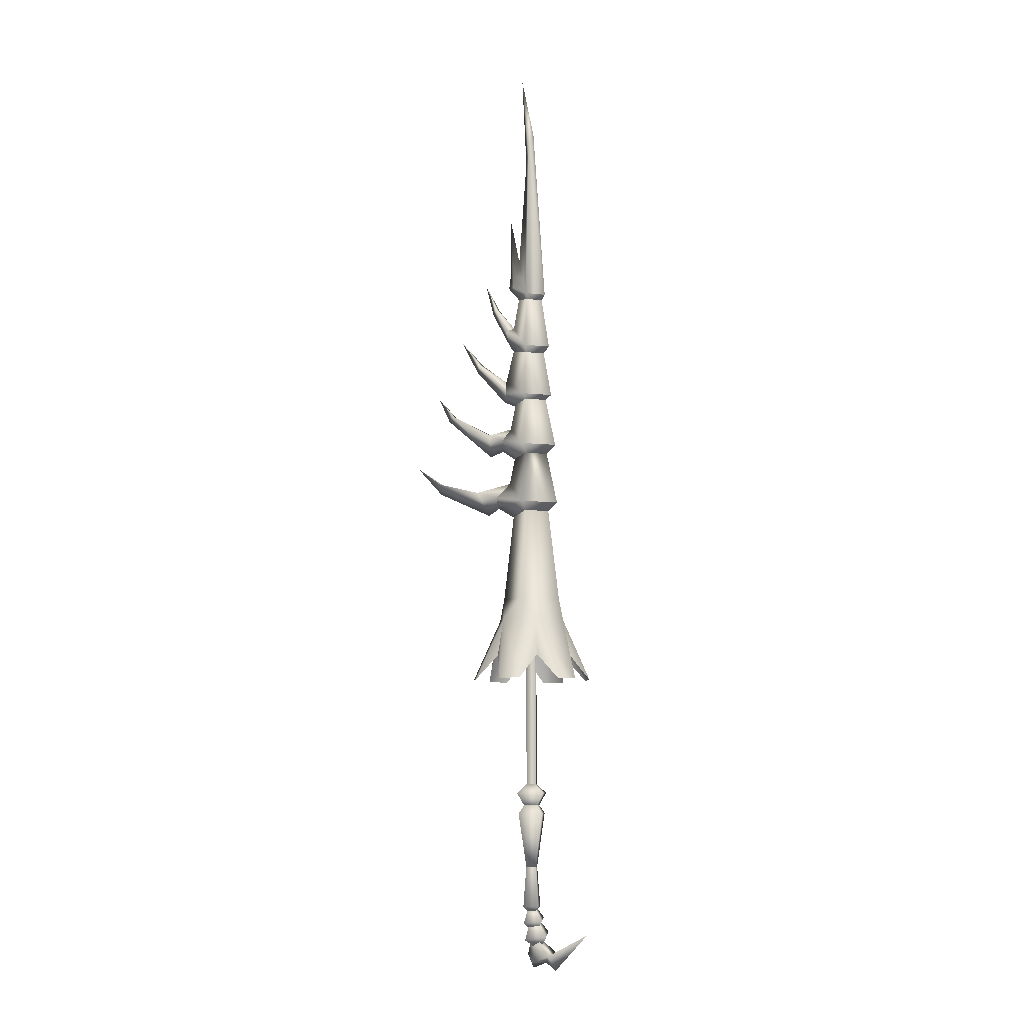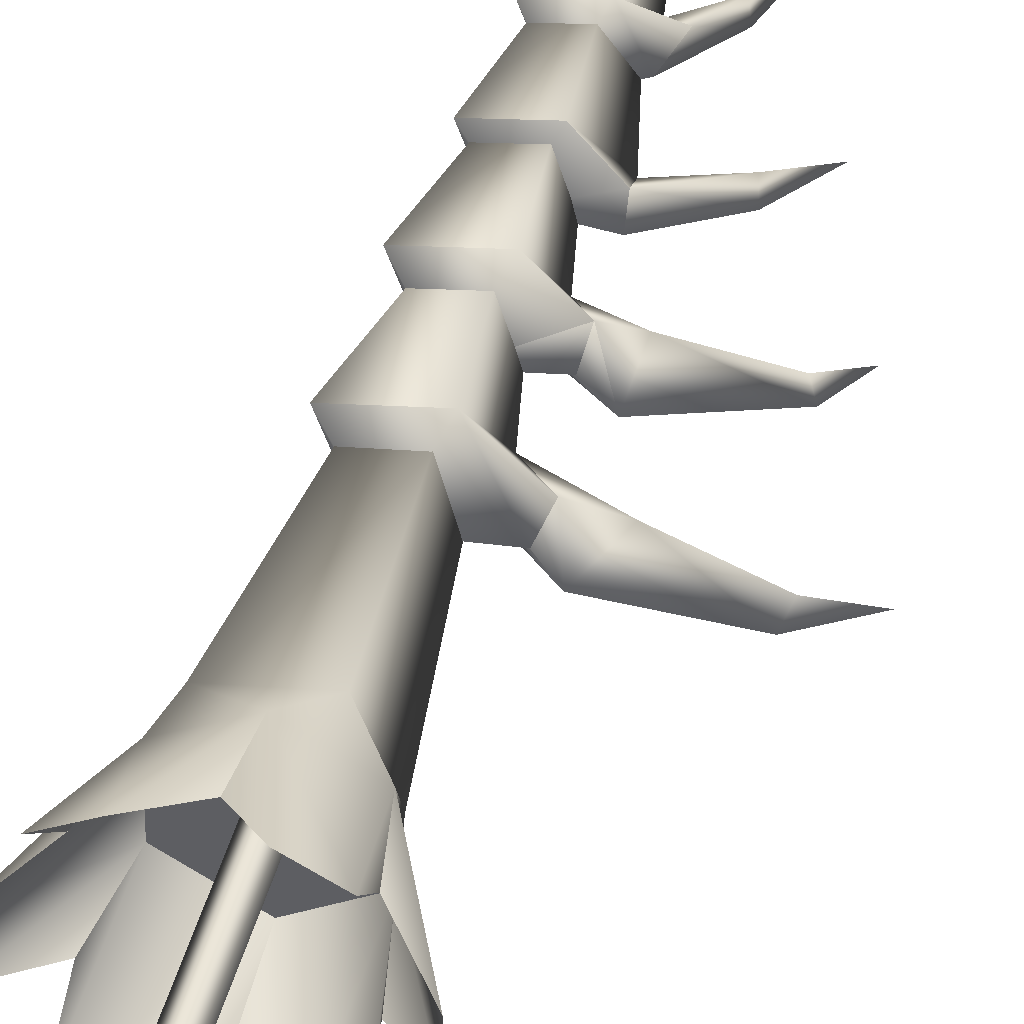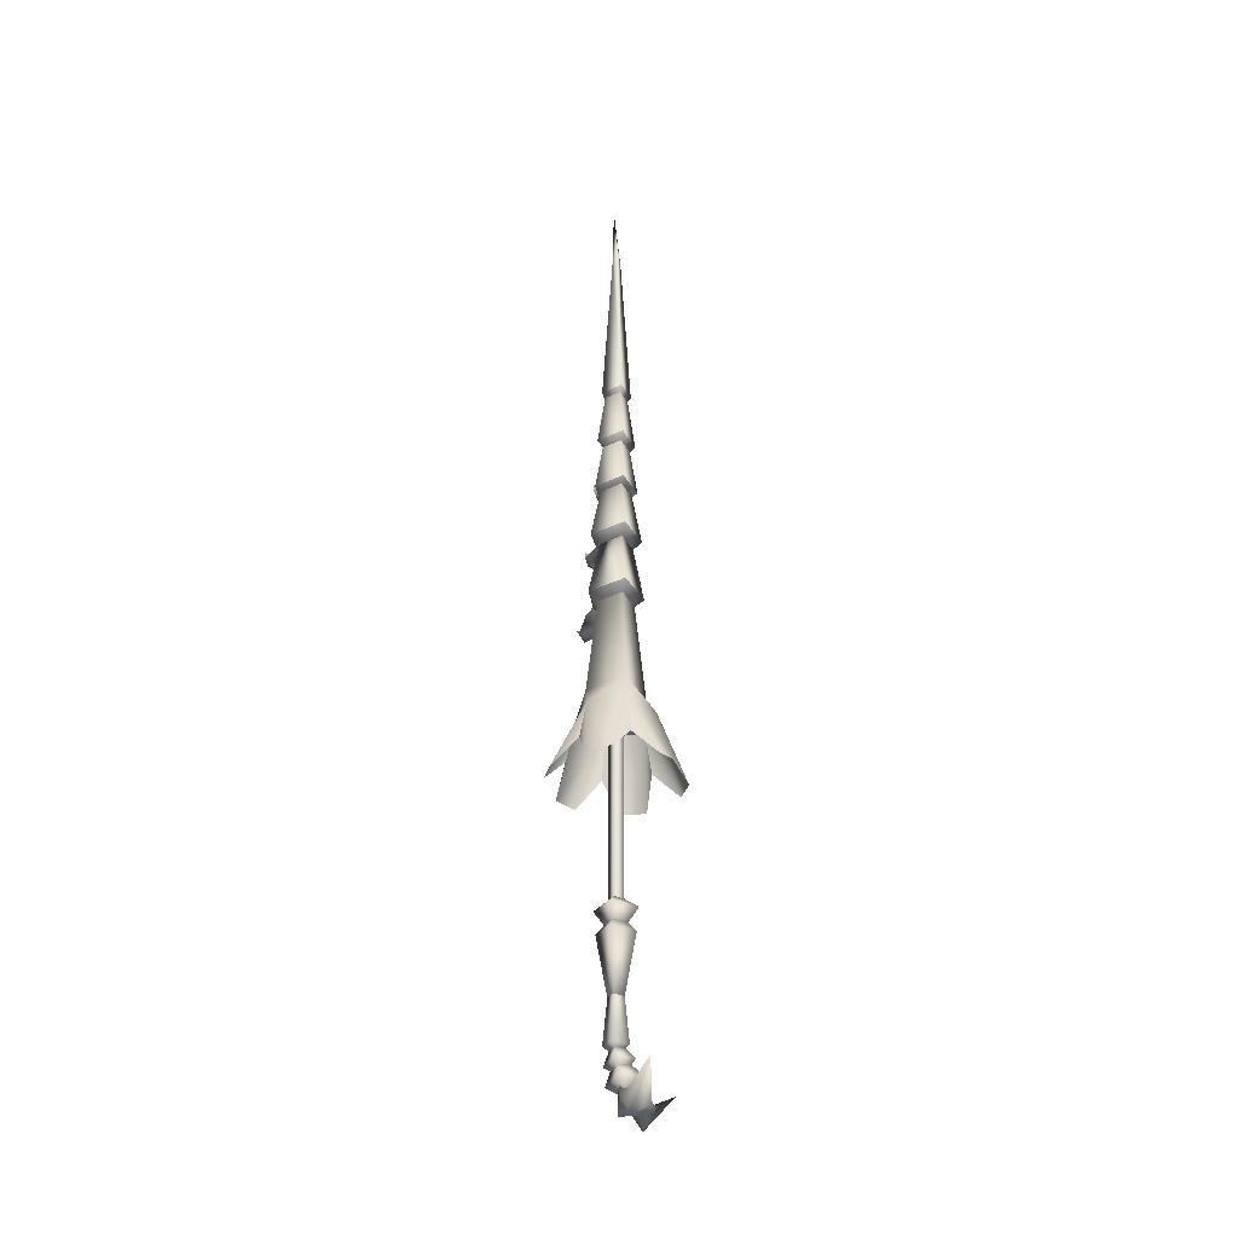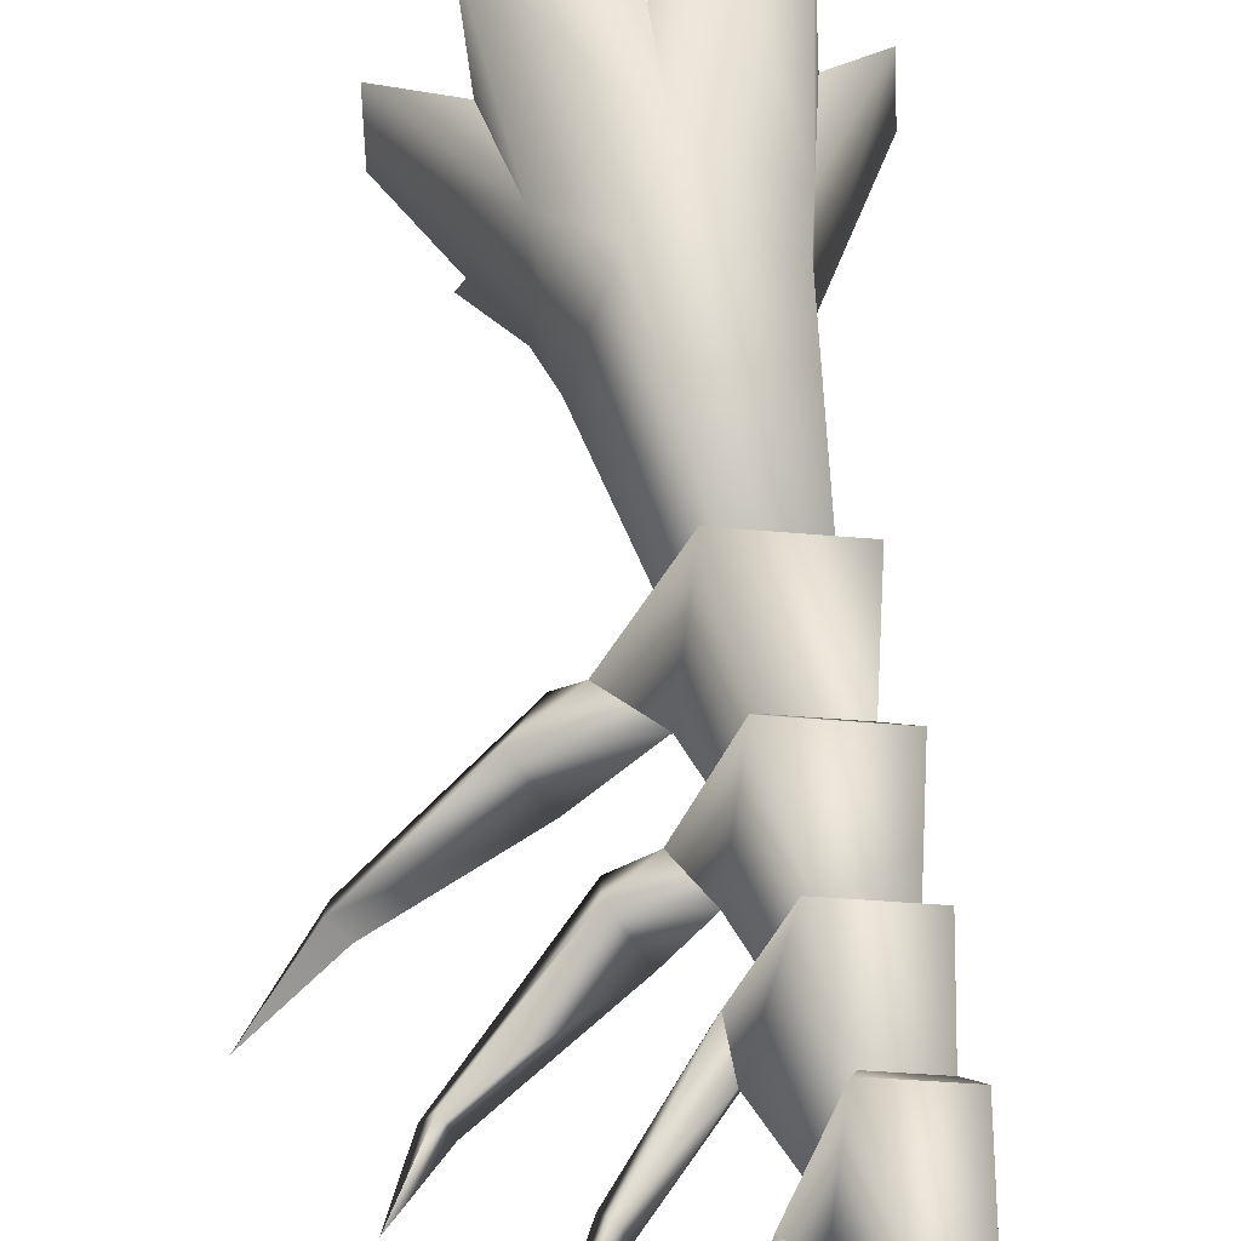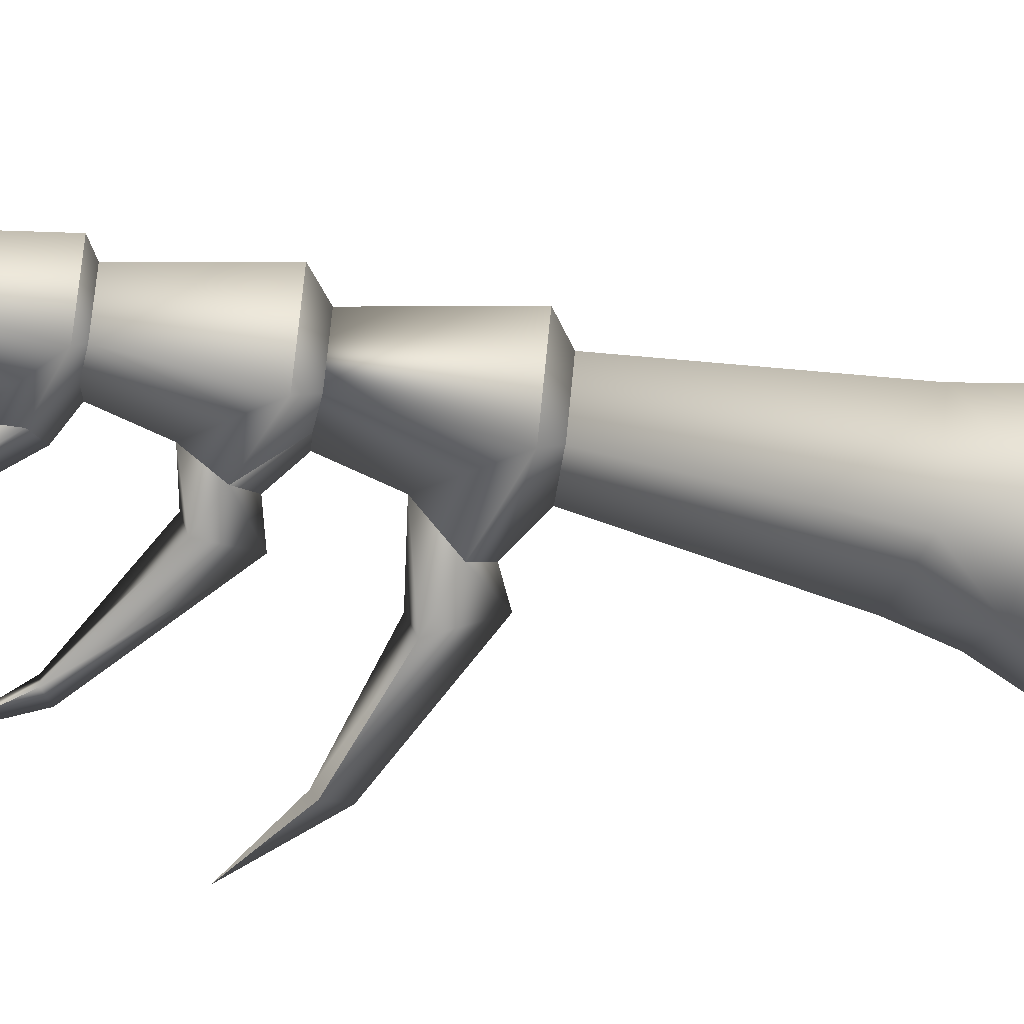
<metadata>
{"format":"obj","ext":"obj","renderer":"f3d","projection":"perspective","resolution":1024,"background":"white","views":[{"elev":-8.3,"azim":53.1,"up":"+Z"},{"elev":44.2,"azim":-165.1,"up":"+Y"},{"elev":-33.6,"azim":103.8,"up":"+Z"},{"elev":36.8,"azim":-8.1,"up":"+Y"},{"elev":-44.1,"azim":73.6,"up":"+Y"}]}
</metadata>
<code>
g mesh00
v 10.2 5.899 26.8
v 5.066 -8.88 26.77
v 11.87 -6.749 18.1
v -13.81 -3.471 68.14
v -20.98 -7.309 70.85
v -8.097 -4.674 74.14
v 0 0 102.8
v -10.07 -5.82 108.1
v -9.896 -2.202 111
v -11.84 -9.157 147.4
v -7.1 -7.58 136.7
v -6.456 -3.728 138.6
v -18.35 -12.67 124.1
v -6.854 -7.468 111
v -9.402 -5.465 116.2
v -16.42 -14.74 70.65
v -9.76 -10.26 68.04
v -7.722 -4.458 96.59
v -12.21 -11.86 93.99
v -7.563 -8.731 91.43
v -11.34 -2.185 91.43
v 0 0 78.98
v -10.54 -6.074 87.62
v -16.37 -4.639 93.99
v 0 0 121.8
v 0 -16.54 4.121
v 7.456 -21.67 -5.207
v -0.1931 -13.71 18.25
v 15.05 -17.29 -5.199
v 11.87 -6.749 18.1
v 14.33 -8.271 4.121
v -14.33 -8.271 4.121
v -15.03 -17.29 -5.214
v -11.72 -6.811 18.36
v -7.439 -21.68 -5.192
v -0.1931 -13.71 18.25
v 0 -16.54 4.121
v -14.33 8.271 4.121
v -22.63 4.6 -5.326
v -11.79 6.758 18.22
v -22.32 -4.192 -5.036
v -11.72 -6.811 18.36
v -14.33 -8.271 4.121
v 0 16.54 4.121
v -7.334 21.89 -5.333
v -0.05162 13.31 18.21
v -14.94 17.52 -5.036
v -11.79 6.758 18.22
v -14.33 8.271 4.121
v 14.33 -8.271 4.121
v 22.62 -4.608 -5.318
v 11.87 -6.749 18.1
v 22.32 4.184 -5.043
v 11.75 6.797 18.2
v 14.33 8.271 4.121
v 14.33 8.271 4.121
v 15.3 17.3 -5.333
v 11.75 6.797 18.2
v 7.525 21.43 -5.028
v -0.05162 13.31 18.21
v 0 16.54 4.121
v -16.37 -4.639 93.99
v -30.19 -15.55 103.5
v -28.77 -18.58 103.8
v -15.31 -8.817 85.74
v -16.37 -4.639 93.99
v -31.48 -18.18 101.8
v -30.19 -15.55 103.5
v -35.63 -18.4 75.86
v -34.62 -20.03 71.69
v -16.09 -9.281 61.65
v -8.097 -4.674 74.14
v -4.829 8.365 65.43
v -13.81 -3.471 68.14
v -12.12 -7.005 64.23
v -12.12 -7.005 64.23
v -6.854 -7.468 111
v -7.512 -4.343 130.2
v 3.424 -5.908 129.6
v -7.1 -7.58 136.7
v -6.456 -3.728 138.6
v -9.926 -2.288 136.5
v -3.403 5.92 129.6
v -10.54 -6.074 87.62
v -11.34 -2.185 91.43
v -9.402 -5.465 116.2
v -3.808 6.595 109.4
v -9.896 -2.202 111
v -7.202 -0.9431 155
v -5.296 -3.057 151.4
v -8.366 -4.83 155.5
v -7.584 -4.379 161.5
v -4.416 -5.765 155
v -7.632 -4.292 183.8
v -43.82 -25.27 83.16
v -33.38 -21.55 75.54
v -35.63 -18.4 75.86
v -20.98 -7.309 70.85
v -1.635 -0.9522 207.8
v 2.64 -4.575 151.4
v 0.6691 -1.425 214.2
v 5.296 3.057 151.4
v -0.9884 1.243 214.4
v -3.168 -1.829 243.7
v 1.101 0.6404 219.9
v -3.403 5.92 129.6
v 0.001912 0 179.2
v 6.829 3.943 129.6
v 6.829 3.943 129.6
v 0 0 120.4
v -4.525 7.837 88.86
v 0.005735 0.002598 137.2
v 9.051 5.225 88.86
v -4.829 8.365 65.43
v 0.007647 0.003897 116.5
v -13.33 -5.785 146.9
v -17.15 -9.921 157.5
v -11.84 -9.157 147.4
v -14.17 -8.473 145
v -17.15 -9.921 157.5
v -19.88 -9.501 124.6
v -26.86 -15.33 134.9
v -18.35 -12.67 124.1
v -20.68 -11.67 121.4
v -26.86 -15.33 134.9
v -35.59 -20.55 111.7
v -28.77 -18.58 103.8
v 4.829 -8.365 65.43
v 9.659 5.577 65.43
v 5.296 3.057 151.4
v 0 0 141.6
v -2.64 4.575 151.4
v 3.424 -5.908 129.6
v -7.512 -4.343 130.2
v -9.896 -2.202 111
v -3.808 6.595 109.4
v 0 0 102.8
v 7.617 4.397 109.4
v 3.808 -6.595 109.4
v 7.617 4.397 109.4
v -0.007647 -0.005196 157.9
v -7.722 -4.458 96.59
v -7.563 -8.731 91.43
v 4.525 -7.837 88.86
v 0 0 78.98
v 9.051 5.225 88.86
v -6.456 -3.728 138.6
v 9.659 5.577 65.43
v 0 0 55.75
v -9.926 -2.288 136.5
v -7.512 -4.343 130.2
v -5.296 -3.057 151.4
v -7.202 -0.9431 155
v -4.397 -2.538 166.6
v -4.397 -2.538 166.6
v -5.141 8.71 26.81
v -10.17 -5.912 26.96
v -0.1931 -13.71 18.25
v -12.21 -11.86 93.99
v -35.59 -20.55 111.7
v -33.38 -21.55 75.54
v -43.82 -25.27 83.16
v -9.896 -2.202 111
v -10.07 -5.82 108.1
v -9.76 -10.26 68.04
v -11.34 -2.185 91.43
v -6.854 -7.468 111
v 11.75 6.797 18.2
v -0.05162 13.31 18.21
v -11.79 6.758 18.22
v -11.72 -6.811 18.36
v -4.416 -5.765 155
f 1 2 3
f 4 5 6
f 7 8 9
f 10 11 12
f 13 14 15
f 16 17 6
f 18 19 20
f 21 22 23
f 23 22 20
f 21 24 18
f 2 1 25
f 26 27 28
f 28 27 29
f 28 29 30
f 30 29 31
f 32 33 34
f 34 33 35
f 34 35 36
f 36 35 37
f 38 39 40
f 40 39 41
f 40 41 42
f 42 41 43
f 44 45 46
f 46 45 47
f 46 47 48
f 48 47 49
f 50 51 52
f 52 51 53
f 52 53 54
f 54 53 55
f 56 57 58
f 58 57 59
f 58 59 60
f 60 59 61
f 18 62 19
f 19 62 63
f 19 63 64
f 21 65 66
f 66 65 67
f 66 67 68
f 69 5 70
f 70 5 71
f 72 73 74
f 74 73 75
f 5 4 71
f 71 4 76
f 71 76 17
f 8 7 77
f 78 79 80
f 80 79 81
f 78 82 83
f 83 82 81
f 20 65 84
f 84 65 85
f 86 87 88
f 89 90 91
f 92 93 94
f 95 96 97
f 97 96 16
f 97 16 98
f 98 16 6
f 99 100 101
f 101 100 102
f 103 104 105
f 106 107 108
f 109 110 106
f 111 112 113
f 114 72 115
f 116 117 118
f 11 10 119
f 119 10 120
f 119 120 116
f 121 122 123
f 14 13 124
f 124 13 125
f 124 125 121
f 68 126 127
f 72 128 115
f 115 128 129
f 115 129 114
f 130 131 132
f 109 133 110
f 110 133 134
f 110 134 106
f 135 136 137
f 137 136 138
f 137 138 139
f 139 140 141
f 142 143 144
f 144 143 145
f 144 145 146
f 146 145 111
f 106 147 107
f 107 147 133
f 107 133 108
f 148 128 149
f 118 12 116
f 116 12 150
f 116 150 119
f 119 150 151
f 119 151 11
f 130 100 131
f 131 100 152
f 131 152 132
f 132 152 153
f 132 153 154
f 90 93 91
f 91 93 92
f 91 92 89
f 89 92 94
f 89 94 155
f 155 94 93
f 1 156 25
f 25 156 157
f 25 157 2
f 2 157 158
f 2 158 3
f 20 159 65
f 65 159 64
f 65 64 67
f 67 64 160
f 67 160 68
f 17 16 71
f 71 16 161
f 71 161 70
f 70 161 162
f 70 162 69
f 123 15 121
f 121 15 163
f 121 163 124
f 124 163 164
f 124 164 14
f 72 165 128
f 128 165 75
f 128 75 149
f 149 75 114
f 149 114 148
f 145 166 111
f 111 166 142
f 111 142 112
f 112 142 144
f 112 144 113
f 140 87 141
f 141 87 86
f 141 86 139
f 139 86 167
f 139 167 137
f 3 168 1
f 1 168 169
f 1 169 156
f 156 169 170
f 156 170 157
f 157 170 171
f 157 171 158
f 103 99 104
f 104 99 101
f 104 101 105
f 105 101 102
f 105 102 103
f 103 102 132
f 103 132 99
f 99 132 154
f 99 154 100
f 100 154 172
f 100 172 152
v -11.72 -6.811 18.36
v 11.87 -6.749 18.1
v -0.1931 -13.71 18.25
v 11.75 6.797 18.2
v -11.79 6.758 18.22
v -0.05162 13.31 18.21
f 173 174 175
f 174 173 176
f 176 173 177
f 176 177 178
v 0 8.248 -102.8
v 0 0.1949 -94.92
v 5.938 2.479 -104.3
v 0 3.891 -110
v 0 -3.289 -105.7
v -5.938 2.479 -104.3
v 0 5.955 -97.39
v 0 -0.5937 -90.42
v 5.032 1.022 -98.4
v 0 2.023 -103.3
v 0 -3.909 -99.39
v -5.032 1.022 -98.4
v 0 7.186 -49.29
v 0 0 -44.25
v 7.187 0 -49.29
v 0 0 -59.45
v 0 -7.186 -49.29
v -7.187 0 -49.29
f 179 180 181
f 182 183 184
f 185 186 187
f 188 189 190
f 191 192 193
f 194 195 196
f 183 180 184
f 184 180 179
f 184 179 182
f 182 179 181
f 182 181 183
f 183 181 180
f 189 186 190
f 190 186 185
f 190 185 188
f 188 185 187
f 188 187 189
f 189 187 186
f 195 192 196
f 196 192 191
f 196 191 194
f 194 191 193
f 194 193 195
f 195 193 192
v 2.447 11.25 -111.9
v 0 0.5989 -102.4
v 6.276 2.892 -111.7
v 0 7.072 -114.8
v 6.965 6.269 -117.2
v 6.276 2.892 -111.7
v -6.276 2.892 -111.7
v -6.965 6.269 -117.2
v -2.447 11.25 -111.9
v -6.276 2.892 -111.7
v 0 0.4924 -114.6
v 0 7.072 -114.8
v 0 0 -96.46
v 0 -4.154 -92.97
v -4.154 0 -92.97
v 4.154 0 -92.97
v 0 4.154 -92.97
v 0 0 -50.51
v -2.447 11.25 -111.9
v 0 -6.442 -57.12
v -6.441 0 -57.12
v 0 0 -92.33
v 0 6.442 -57.12
v 0 0 -49.95
v 6.441 0 -57.12
v 0 2.514 -25.53
v 2.514 0 -25.53
v 2.514 0 -48.27
v 0 -2.514 -25.53
v 0 -2.514 -48.27
v -2.514 0 -25.53
v -2.514 0 -48.27
v 0 2.514 -48.27
v 0 2.514 19.27
v 2.514 0 19.27
v 2.514 0 -25.53
v 0 -2.514 19.27
v 0 -2.514 -25.53
v -2.514 0 19.27
v -2.514 0 -25.53
v 0 2.514 -25.53
v 2.447 11.25 -111.9
v 16.57 14.13 -103.6
v -16.57 14.13 -103.6
f 197 198 199
f 200 201 202
f 203 204 200
f 198 205 206
f 207 203 208
f 209 210 211
f 212 213 214
f 198 197 215
f 208 202 207
f 207 202 198
f 207 198 203
f 216 217 218
f 219 220 221
f 222 223 224
f 224 223 225
f 224 225 226
f 226 225 227
f 226 227 228
f 228 227 222
f 228 222 229
f 229 222 224
f 230 231 232
f 232 231 233
f 232 233 234
f 234 233 235
f 234 235 236
f 236 235 230
f 236 230 237
f 237 230 232
f 238 202 239
f 239 202 201
f 239 201 238
f 238 201 200
f 238 200 215
f 215 200 204
f 215 204 240
f 240 204 203
f 240 203 215
f 220 216 221
f 221 216 218
f 221 218 219
f 219 218 217
f 219 217 220
f 220 217 216
f 211 213 209
f 209 213 212
f 209 212 210
f 210 212 214
f 210 214 211
f 211 214 213
g mesh01

</code>
